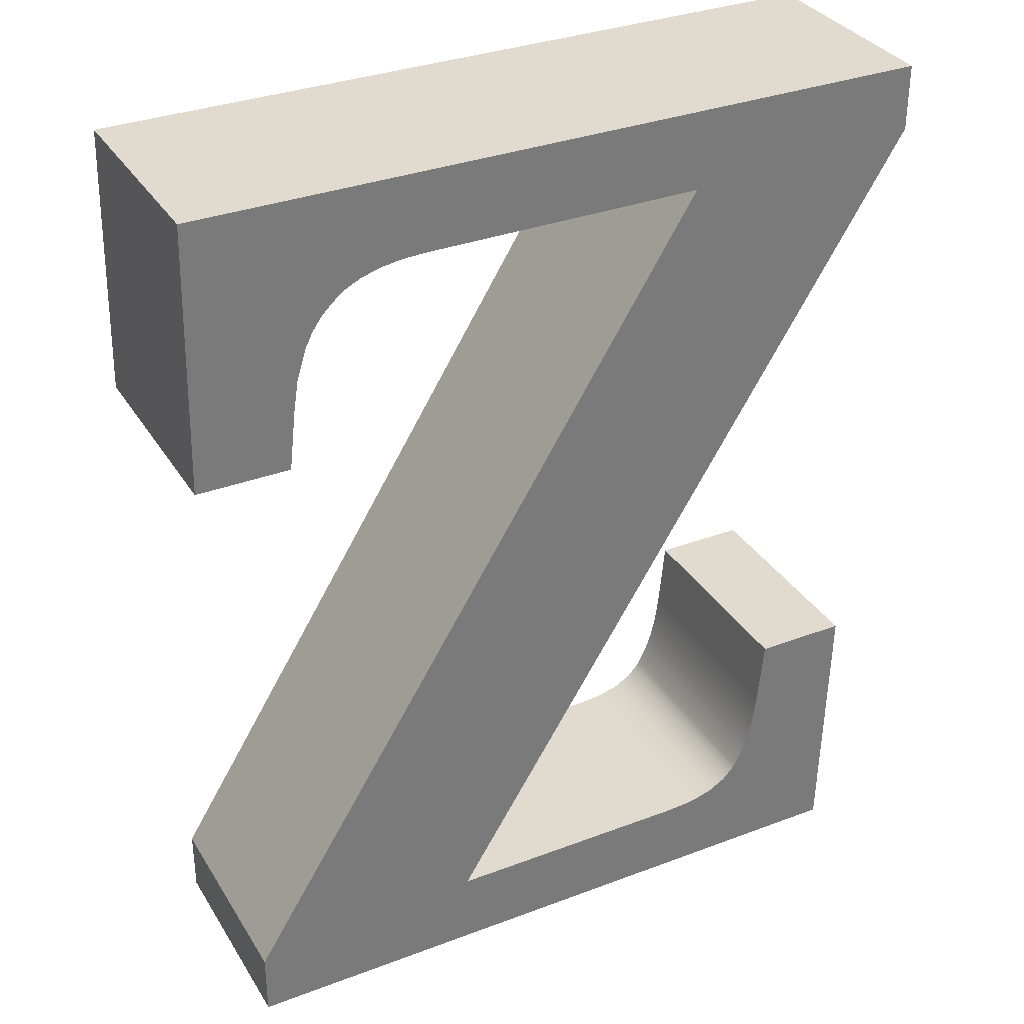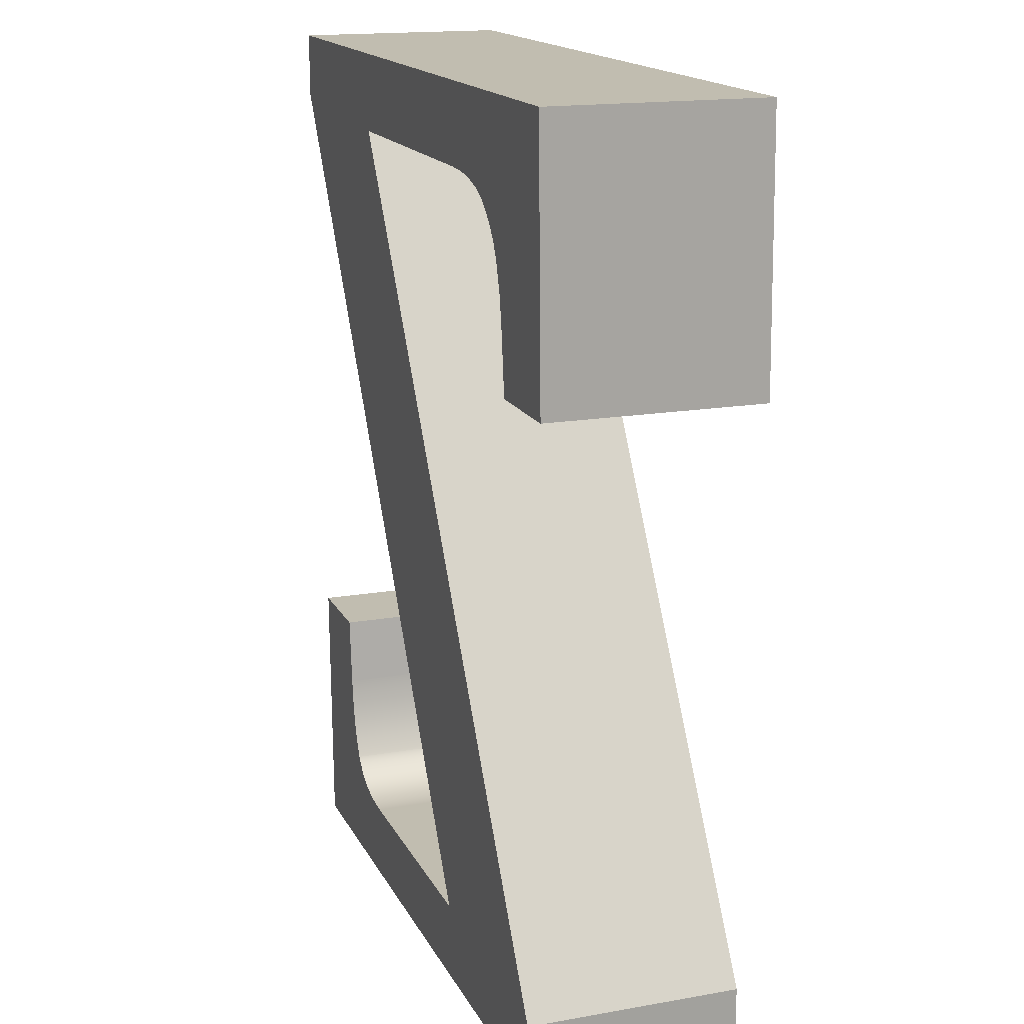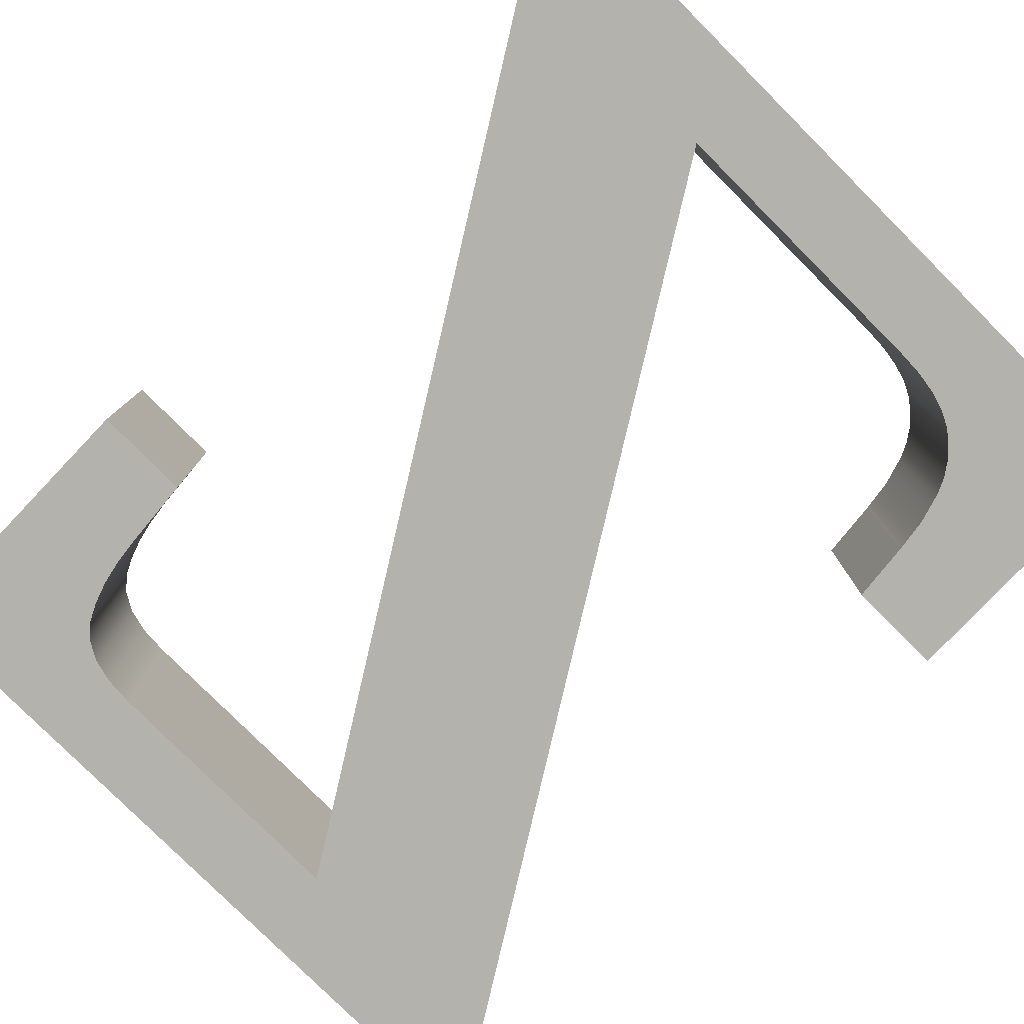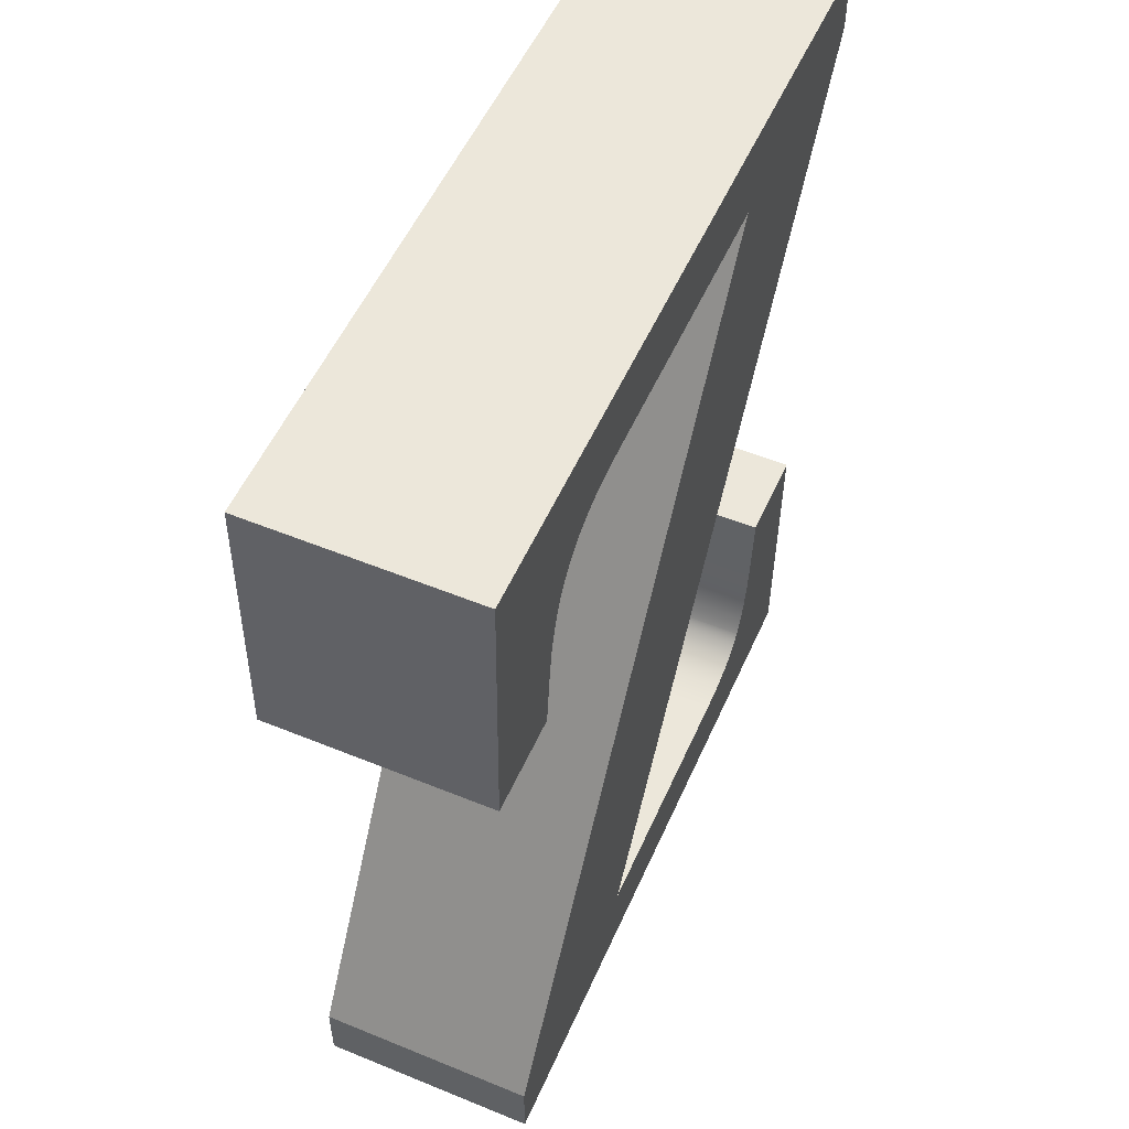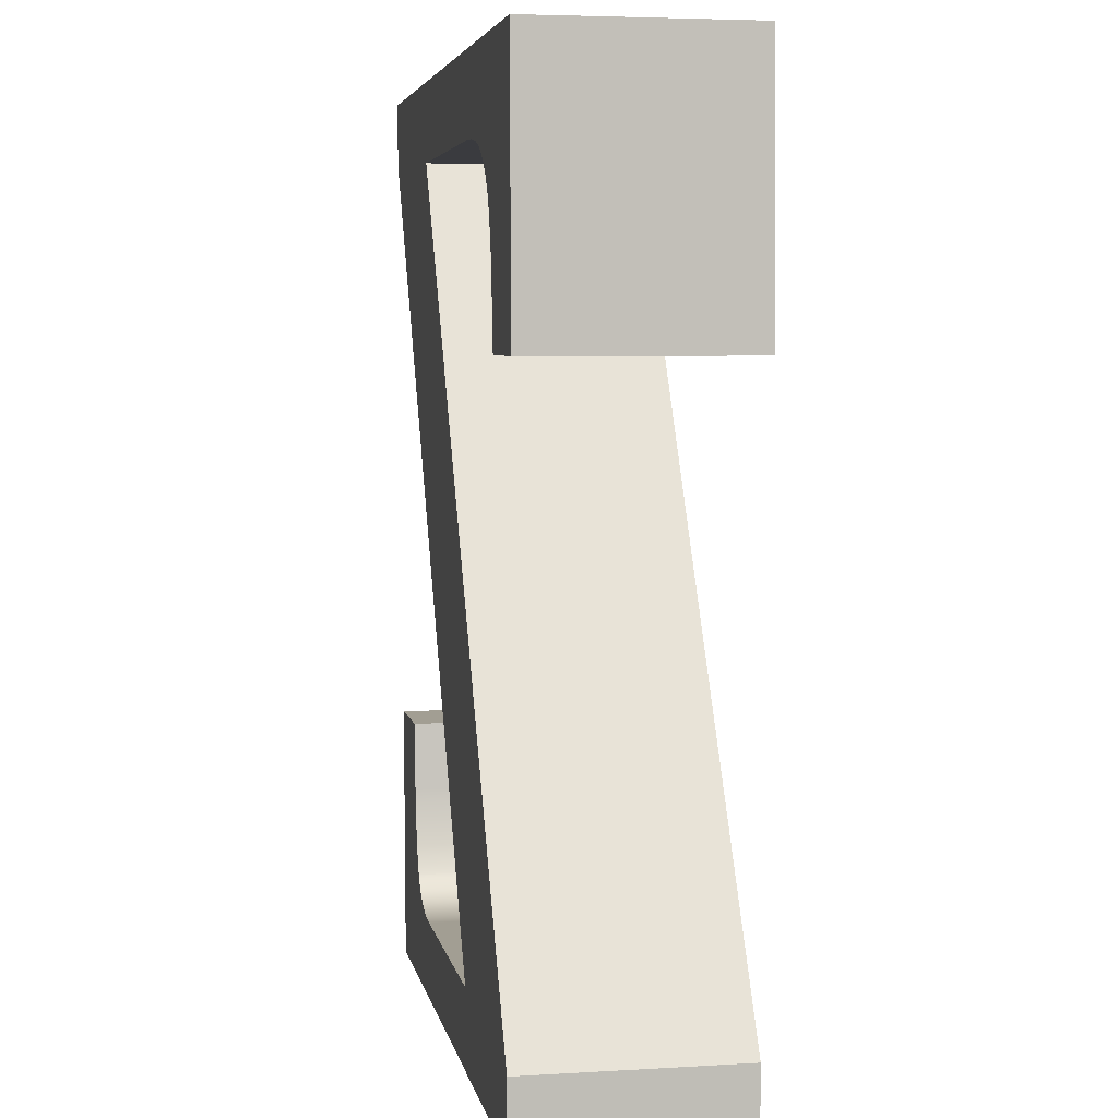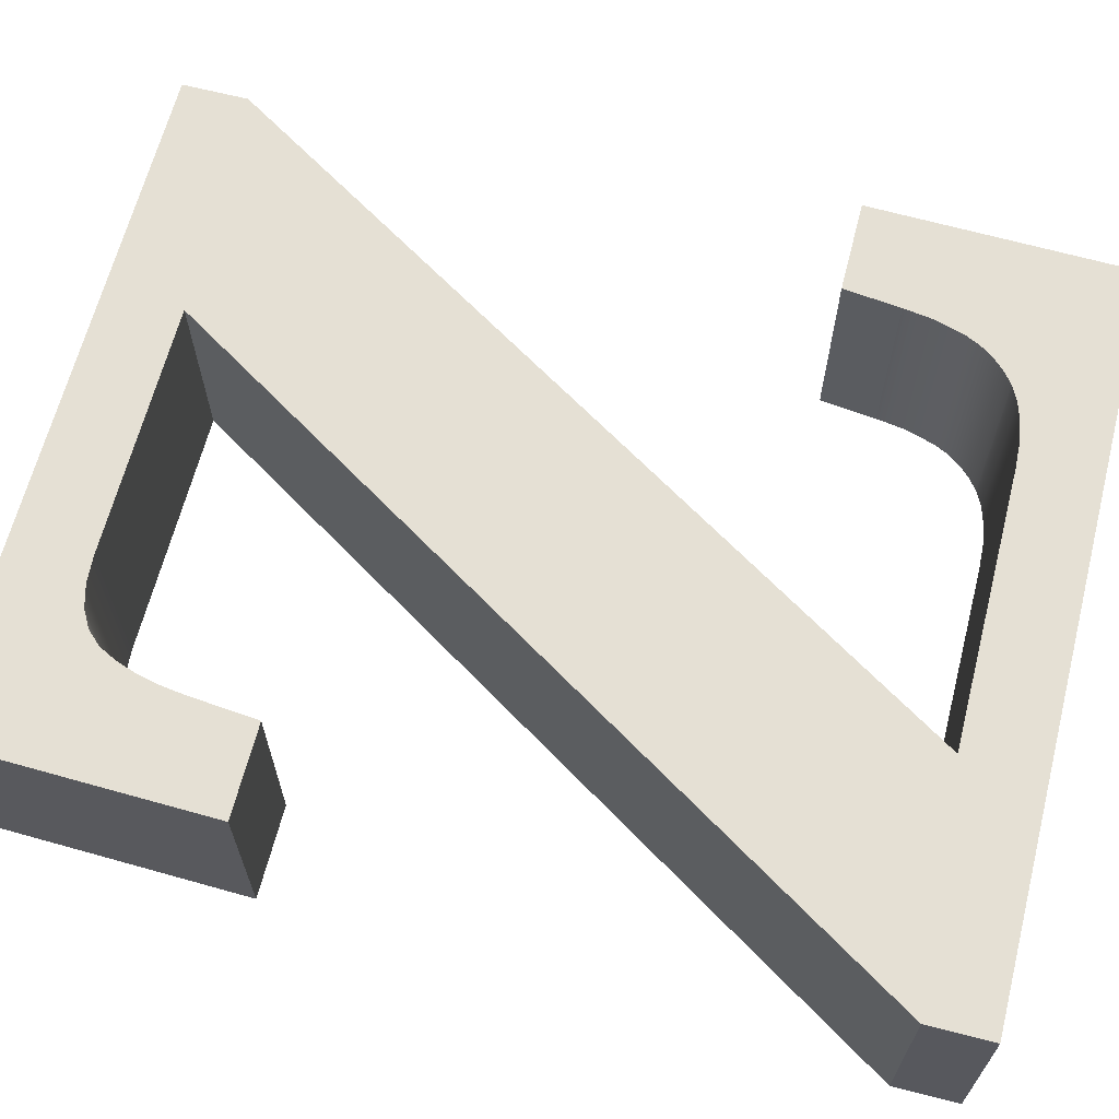
<metadata>
{"format":"obj","ext":"obj","renderer":"f3d","projection":"perspective","resolution":1024,"background":"white","views":[{"elev":33.5,"azim":152.7,"up":"+Z"},{"elev":16.7,"azim":70.4,"up":"+Z"},{"elev":-79.5,"azim":-45.0,"up":"+Y"},{"elev":53.5,"azim":113.6,"up":"+Z"},{"elev":5.0,"azim":79.5,"up":"+Z"},{"elev":65.2,"azim":-75.6,"up":"+Y"}]}
</metadata>
<code>
o Ζu
v 0.504 2 -0.6
v 5.004 2 -7.836
v 5.004 0 -7.836
v 0.504 0 -0.6
v 2.64 2 -7.836
v 2.64 0 -7.836
v 2.381 2 -7.817
v 2.381 0 -7.817
v 2.169 2 -7.761
v 2.169 0 -7.761
v 2.003 2 -7.667
v 2.003 0 -7.667
v 1.884 2 -7.536
v 1.884 0 -7.536
v 1.802 2 -7.374
v 1.802 0 -7.374
v 1.737 2 -7.188
v 1.737 0 -7.188
v 1.688 2 -6.978
v 1.688 0 -6.978
v 1.656 2 -6.744
v 1.656 0 -6.744
v 1.596 2 -6.096
v 1.596 0 -6.096
v 0.732 2 -6.096
v 0.732 0 -6.096
v 0.792 2 -8.568
v 0.792 0 -8.568
v 7.2 2 -8.568
v 7.2 0 -8.568
v 7.2 2 -7.956
v 7.2 0 -7.956
v 2.688 2 -0.732
v 2.688 0 -0.732
v 5.28 2 -0.732
v 5.28 0 -0.732
v 5.512 2 -0.7425
v 5.512 0 -0.7425
v 5.715 2 -0.774
v 5.715 0 -0.774
v 5.89 2 -0.8265
v 5.89 0 -0.8265
v 6.036 2 -0.9
v 6.036 0 -0.9
v 6.158 2 -0.996
v 6.158 0 -0.996
v 6.261 2 -1.104
v 6.261 0 -1.104
v 6.344 2 -1.224
v 6.344 0 -1.224
v 6.408 2 -1.356
v 6.408 0 -1.356
v 6.495 2 -1.638
v 6.495 0 -1.638
v 6.54 2 -1.932
v 6.54 0 -1.932
v 6.6 2 -2.472
v 6.6 0 -2.472
v 7.464 2 -2.472
v 7.464 0 -2.472
v 7.404 2 0
v 7.404 0 0
v 0.504 2 0
v 0.504 0 0
g Ζu
f 1 2 3 4
f 2 5 6 3
f 5 7 8 6
f 7 9 10 8
f 9 11 12 10
f 11 13 14 12
f 13 15 16 14
f 15 17 18 16
f 17 19 20 18
f 19 21 22 20
f 21 23 24 22
f 23 25 26 24
f 25 27 28 26
f 27 29 30 28
f 29 31 32 30
f 31 33 34 32
f 33 35 36 34
f 35 37 38 36
f 37 39 40 38
f 39 41 42 40
f 41 43 44 42
f 43 45 46 44
f 45 47 48 46
f 47 49 50 48
f 49 51 52 50
f 51 53 54 52
f 53 55 56 54
f 55 57 58 56
f 57 59 60 58
f 59 61 62 60
f 61 63 64 62
f 63 1 4 64
f 1 63 61
f 61 59 57
f 61 57 55
f 61 55 53
f 61 53 51
f 61 51 49
f 61 49 47
f 61 47 45
f 61 45 43
f 61 43 41
f 61 41 39
f 61 39 37
f 61 37 35
f 1 61 35
f 1 35 33
f 1 33 31
f 1 31 29
f 27 25 23
f 27 23 21
f 27 21 19
f 27 19 17
f 27 17 15
f 27 15 13
f 27 13 11
f 27 11 9
f 27 9 7
f 29 27 7
f 29 7 5
f 29 5 2
f 29 2 1
f 62 64 4
f 58 60 62
f 56 58 62
f 54 56 62
f 52 54 62
f 50 52 62
f 48 50 62
f 46 48 62
f 44 46 62
f 42 44 62
f 40 42 62
f 38 40 62
f 36 38 62
f 36 62 4
f 34 36 4
f 32 34 4
f 30 32 4
f 24 26 28
f 22 24 28
f 20 22 28
f 18 20 28
f 16 18 28
f 14 16 28
f 12 14 28
f 10 12 28
f 8 10 28
f 8 28 30
f 6 8 30
f 3 6 30
f 4 3 30

</code>
